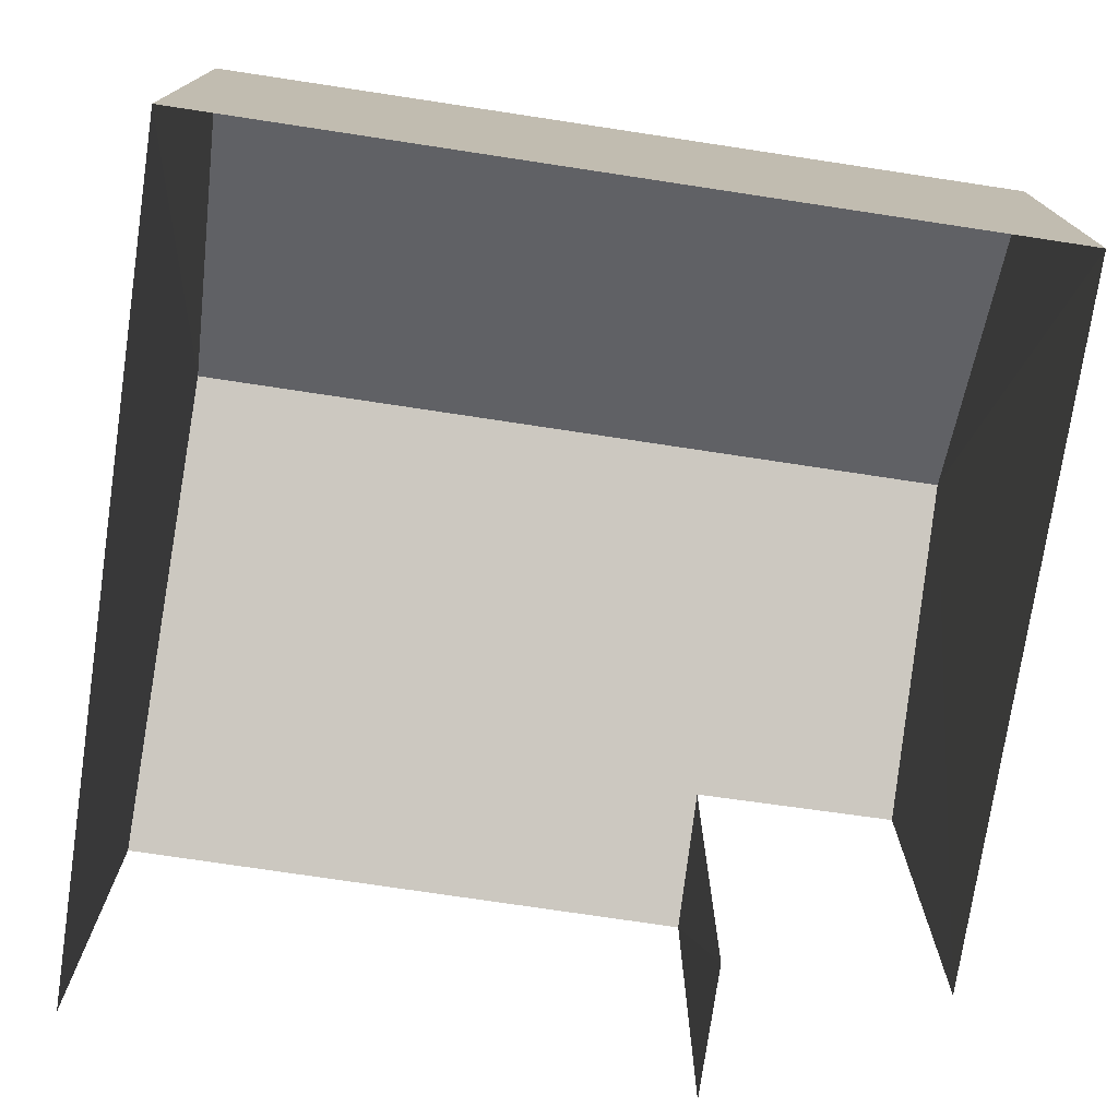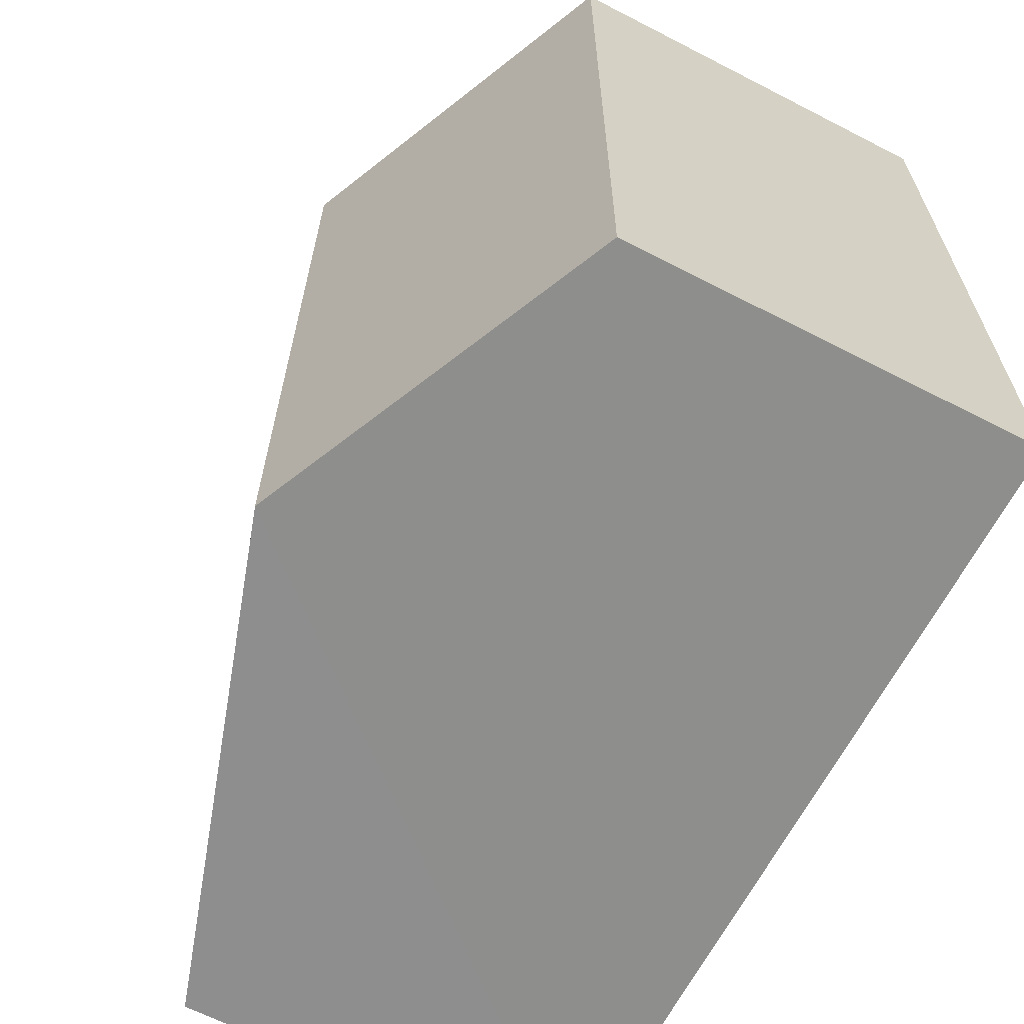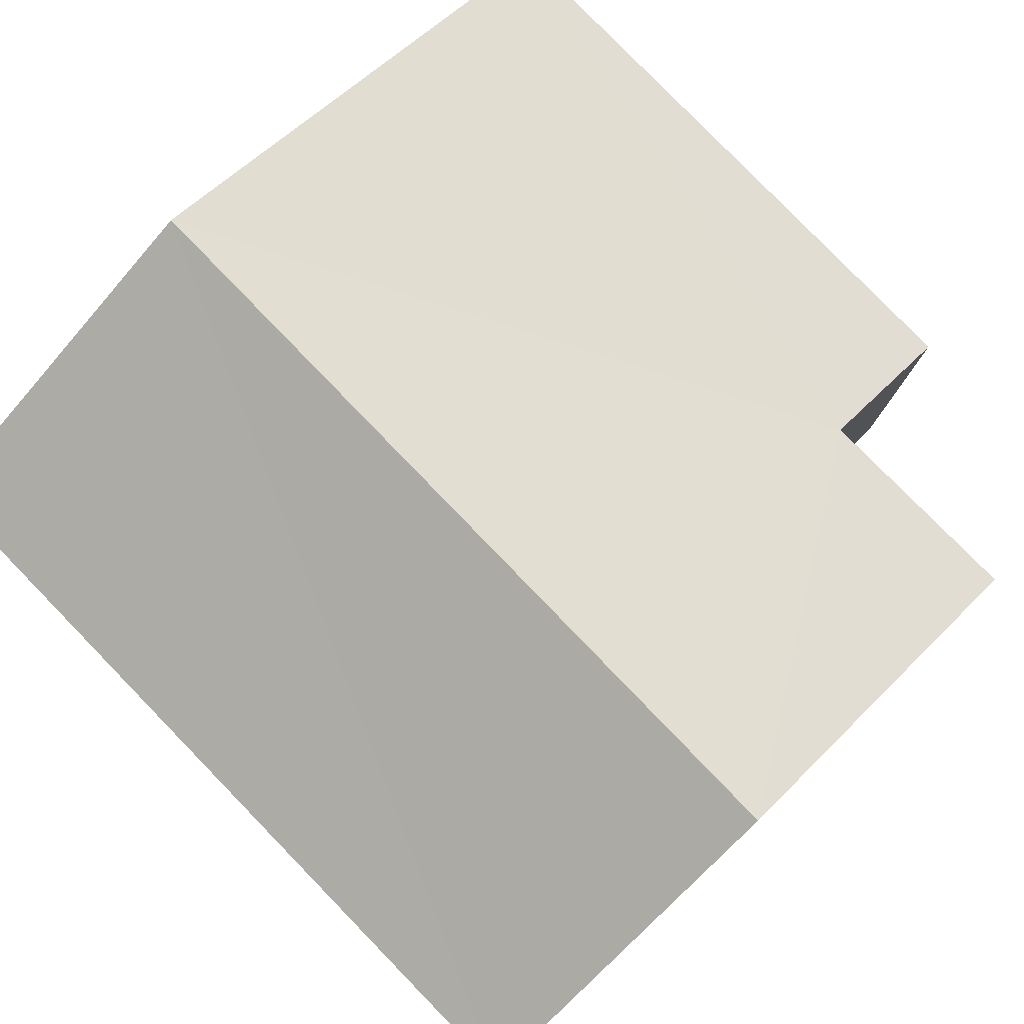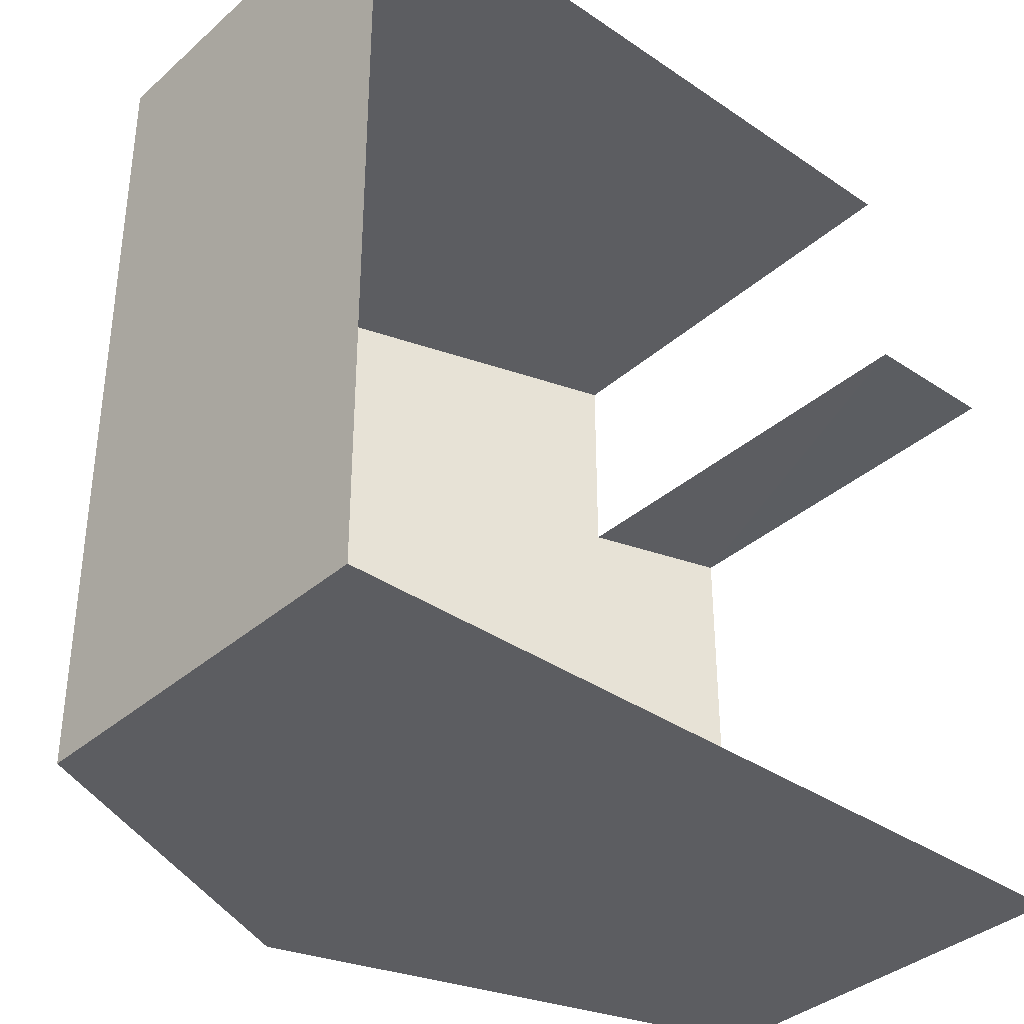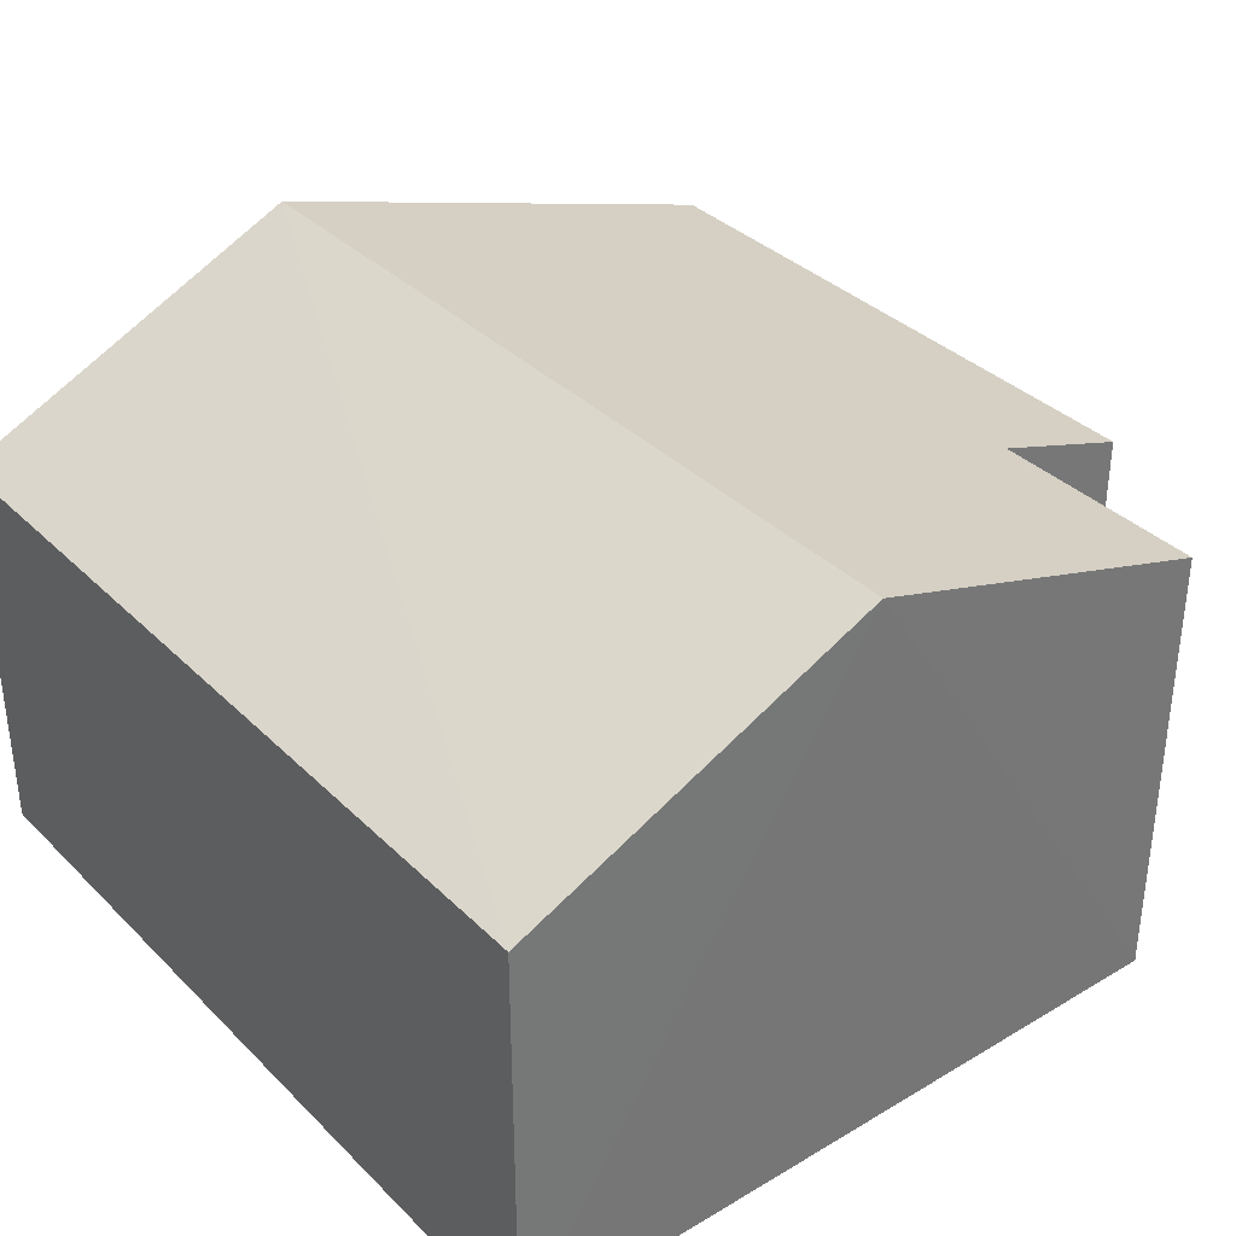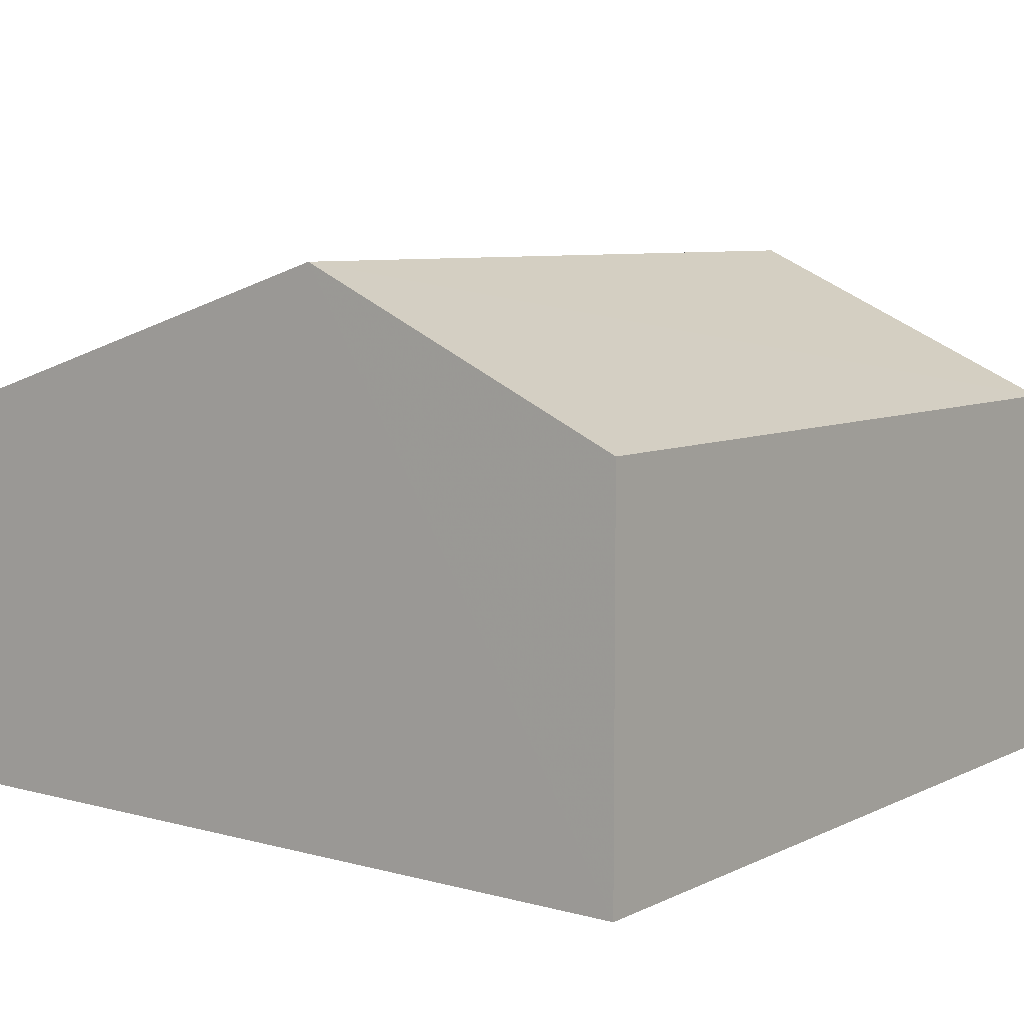
<metadata>
{"format":"obj","ext":"obj","renderer":"f3d","projection":"perspective","resolution":1024,"background":"white","views":[{"elev":-74.9,"azim":81.3,"up":"+Z"},{"elev":-65.2,"azim":62.7,"up":"+Y"},{"elev":79.8,"azim":135.7,"up":"+Z"},{"elev":-36.8,"azim":138.4,"up":"+Y"},{"elev":35.1,"azim":141.6,"up":"+Z"},{"elev":7.4,"azim":37.0,"up":"+Z"}]}
</metadata>
<code>
v -3.733e+05 -1.054e+05 22.04
v -3.733e+05 -1.054e+05 22.03
v -3.733e+05 -1.054e+05 22.04
v -3.733e+05 -1.054e+05 22.03
v -3.733e+05 -1.054e+05 22.03
v -3.733e+05 -1.054e+05 22.03
v -3.733e+05 -1.054e+05 27.91
v -3.733e+05 -1.054e+05 26.72
v -3.733e+05 -1.054e+05 27.91
v -3.733e+05 -1.054e+05 26.26
v -3.733e+05 -1.054e+05 26.72
v -3.733e+05 -1.054e+05 26.25
v -3.733e+05 -1.054e+05 26.25
v -3.733e+05 -1.054e+05 26.26
f 1 2 3
f 3 2 4
f 1 5 2
f 4 2 6
f 5 1 10
f 12 5 10
f 8 6 2
f 8 11 6
f 7 8 9
f 9 8 10
f 7 11 8
f 10 8 12
f 9 13 7
f 9 14 13
f 14 3 4
f 13 14 4
f 10 1 9
f 1 3 9
f 3 14 9
f 12 2 5
f 12 8 2
f 13 4 7
f 4 6 7
f 6 11 7

</code>
